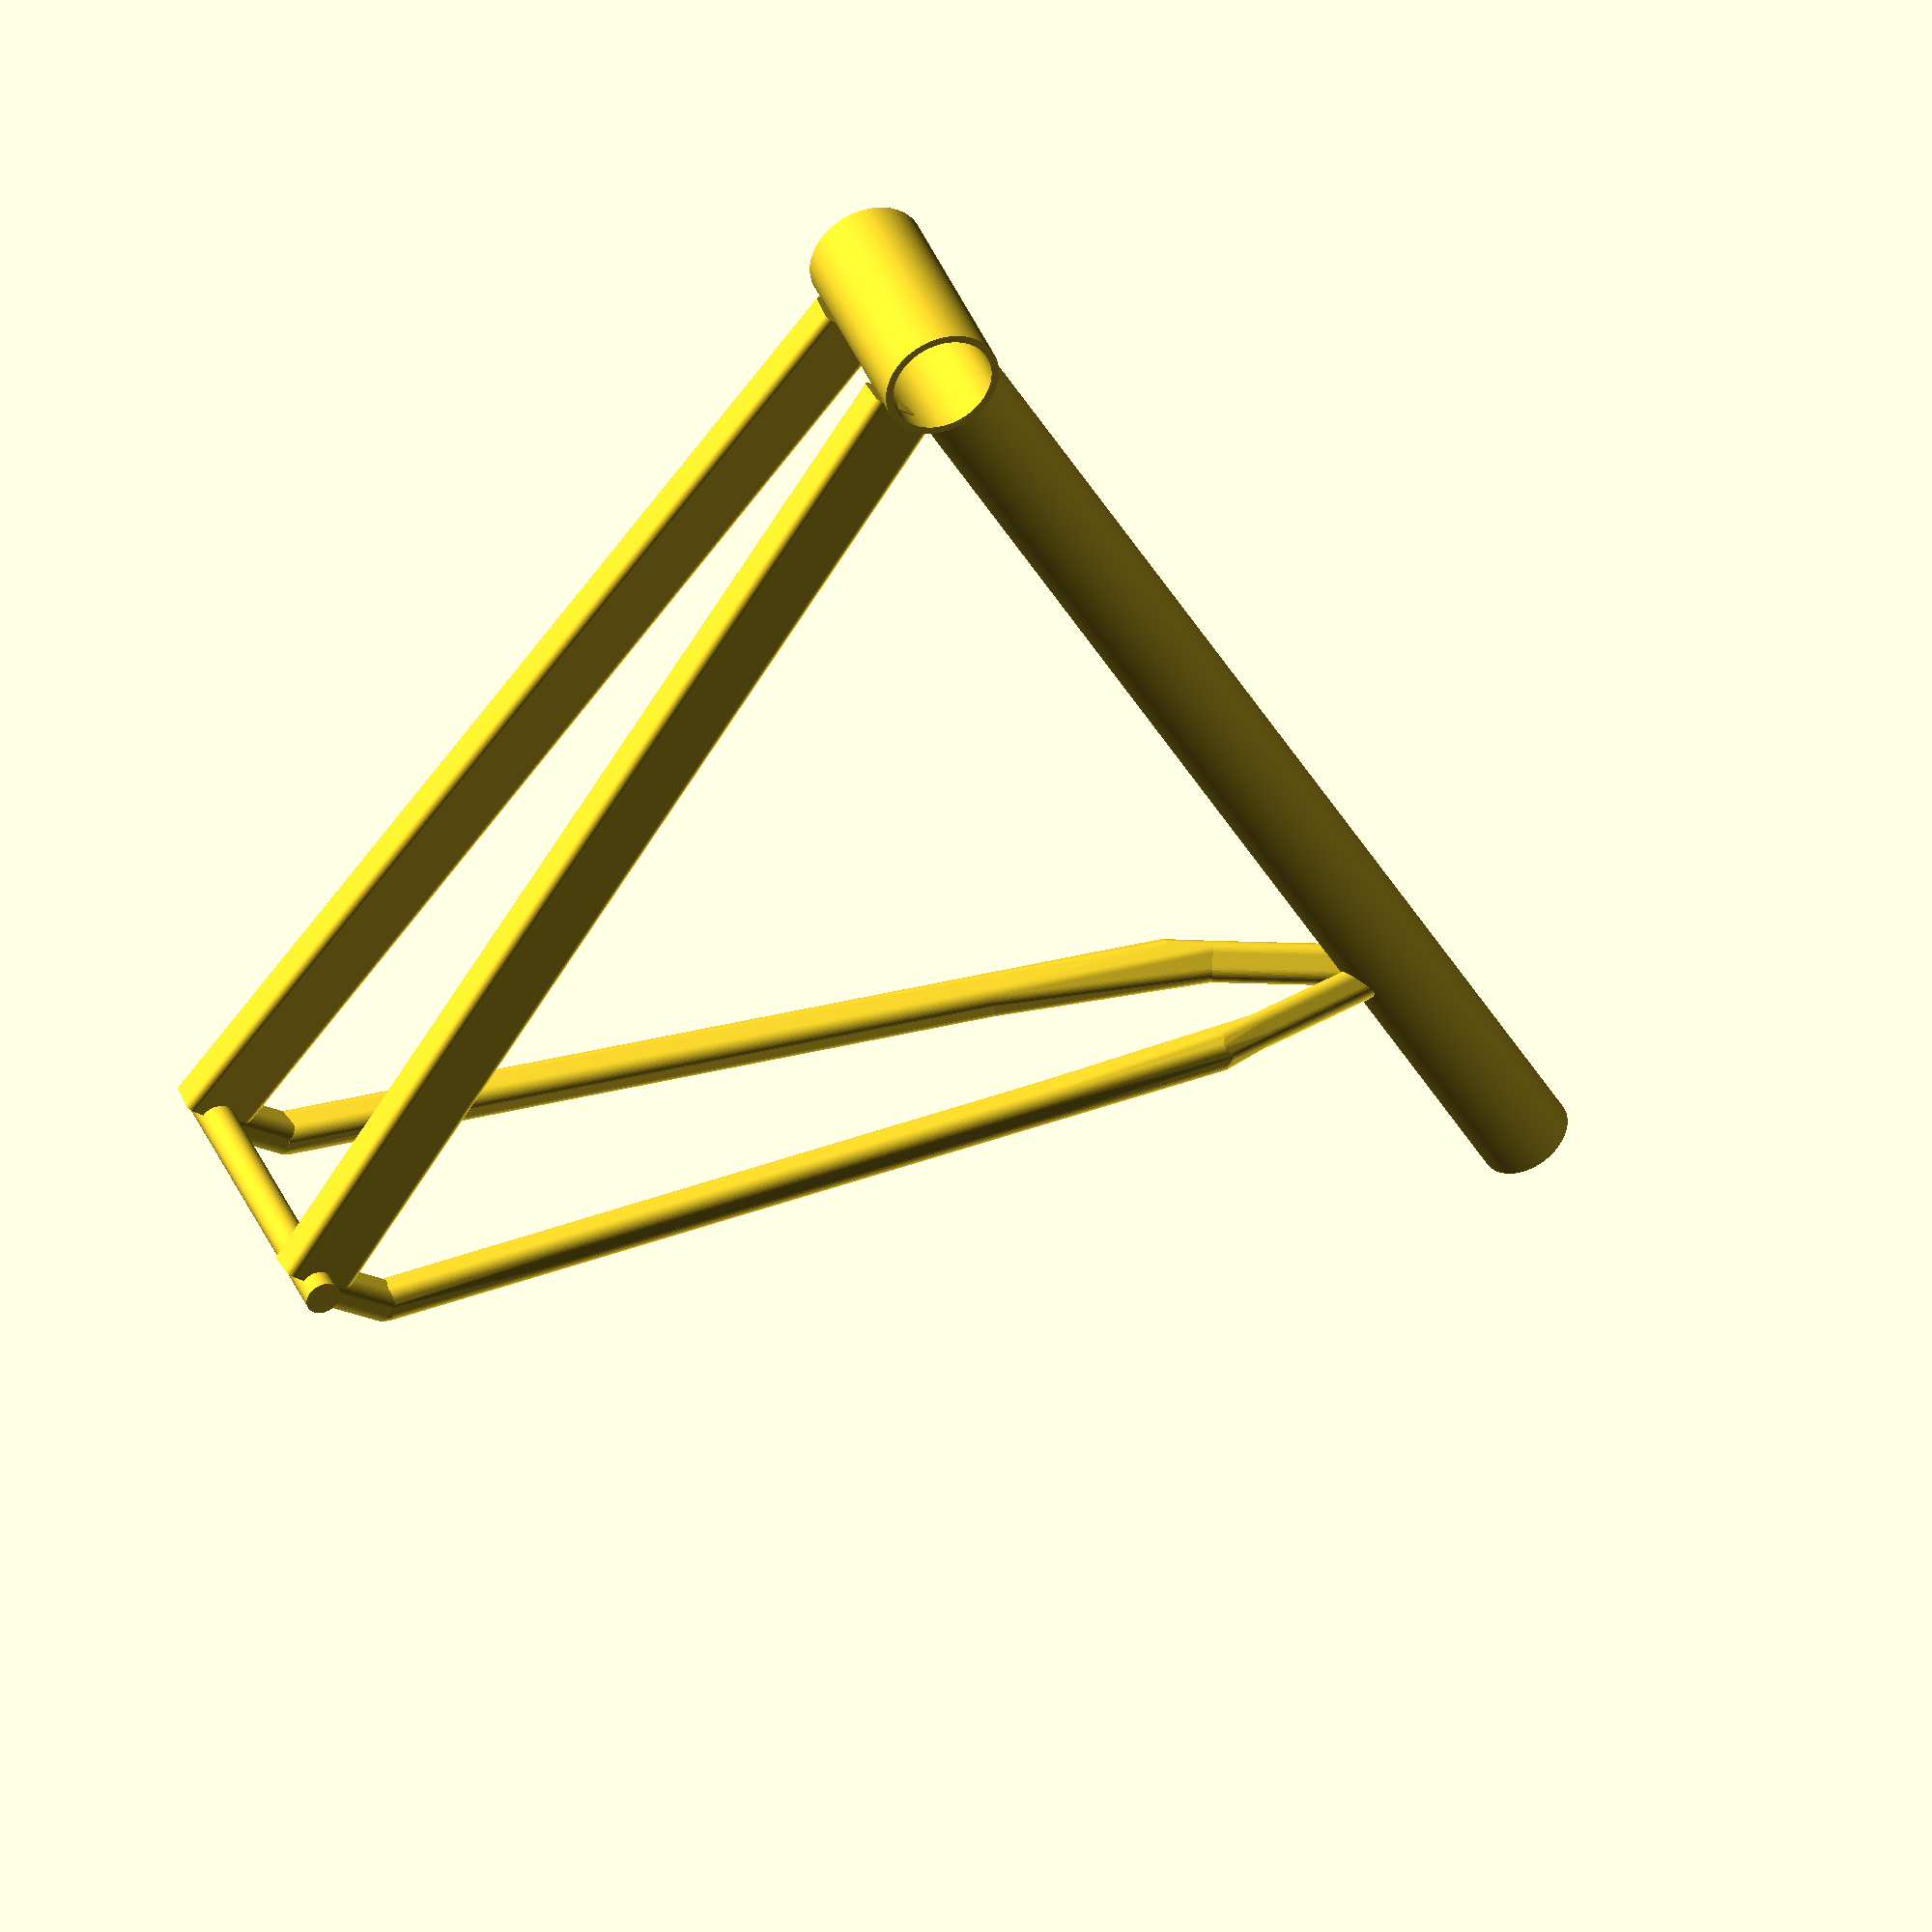
<openscad>
/******************************************************
Measurement accurate model of my Canyon Grail AL 6
Size M rear triangle geometry, used for designing
my bikepacking rear rack system

https://www.canyon.com/en-us/productpdf/geometry/?pid=3092
******************************************************/

//======================================================
// BOTTOM BRACKET SHELL PARAMETERS
//======================================================
bb_diameter = 41;     // Inner diameter; PF41 (PressFit86 standard)
bb_thickness = 3;     // Wall thickness of BB shell
bb_width = 86;        // Shell width for PressFit86 standard

// Derived BB values
outer_diameter = bb_diameter + 2*bb_thickness;
radius_outer = outer_diameter/2;
radius_inner = bb_diameter/2;

//======================================================
// SEAT TUBE PARAMETERS
//======================================================
seat_length = 522;                // Total seat tube length
seat_angle_horizontal = 73.5;     // Seat tube angle relative to horizontal (degrees)
seat_inner_d = 27.2;              // Inner diameter for seatpost
seat_thickness = 5;               // Wall thickness

// Derived seat tube values
seat_angle = 90 - seat_angle_horizontal;  // Convert for OpenSCAD rotate() (relative to z-axis)
seat_outer_d = seat_inner_d + 2*seat_thickness;
seat_radius_outer = seat_outer_d/2;
seat_radius_inner = seat_inner_d/2;

// Positioning offsets to place seat tube at BB rim
x_offset = cos(seat_angle_horizontal) * radius_inner;
z_offset = sin(seat_angle_horizontal) * radius_inner;

//======================================================
// CHAINSTAY PARAMETERS
//======================================================
chainstay_length = 430;           // Hypotenuse length (tube-axis length)
chainstay_thick = 15;             // Cross-section thickness (X width)
chainstay_height = 30;            // Cross-section height (Z dimension)
chainstay_corner_r = 3;           // Rounded corner radius for cross-section

// Angle relationship between seat tube and chainstays
seattube_chainstay_delta = 65;    // Angular difference (degrees)

//======================================================
// THRU-AXLE PARAMETERS
//======================================================
thru_axle_d = 14;                 // Axle diameter
thru_axle_w = 142;                // OLD (Over Locknut Dimension) spacing width

//======================================================
// SEATSTAY PARAMETERS
//======================================================
seatstay_len = 30;                // Vertical stub length above axle
seatstay_w = 14;                  // Cross-section X width
seatstay_depth = 16;              // Cross-section Y depth
seatstay_corner_r = 5;            // Corner radius for cross-section

// Two-segment seatstay geometry parameters
d1 = 90;                          // Upper segment length from seat-tube
separation = 60;                  // Y separation between upper segment endpoints
half_sep = separation/2;

// Cross-section parameters for long seatstay segments
seatstay_len_stub = 30;           // Reference stub length (matches seatstay_len)
seatstay_stub_angle = seattube_chainstay_delta-seat_angle_horizontal-5; // Rotation around axle in X–Z plane
           // 0 for perpendicular to horizontal; seattube_chainstay_delta-seat_angle_horizontal for perpendicular to chainstay
seatstay_w_long = 14;             // X width for long segments
seatstay_depth_long = 16;         // Y depth for long segments

// Hull blending parameters
t_off = 0.8;                      // Transition offset ratio for hull blending
e_off = 0.2;                      // End offset ratio for hull blending

//======================================================
// DERIVED GEOMETRY CALCULATIONS
//======================================================

// Bottom bracket and chainstay positioning
bb_half = bb_width/2;
bb_offset = bb_half - chainstay_thick;

// Chainstay angle calculations (referenced to seat tube)
chainstay_angle_horizontal = seat_angle_horizontal - seattube_chainstay_delta;
pitch_deg = 90 - chainstay_angle_horizontal - 90;  // Convert for OpenSCAD rotation

// Chainstay to axle geometry (triangle calculation)
height_y = (thru_axle_w/2) - chainstay_thick - bb_offset;
base_x = sqrt(max(0, chainstay_length*chainstay_length - height_y*height_y));
yaw_deg = atan2(height_y, base_x);

// Chainstay positioning at BB rim (similar to seat tube positioning)
chainstay_x_offset = cos(chainstay_angle_horizontal) * radius_inner;
chainstay_z_offset = sin(chainstay_angle_horizontal) * radius_inner;

// Through-axle final position
x_axle = chainstay_x_offset + chainstay_length * cos(yaw_deg) * cos(pitch_deg);
y_axle = 0;  // Centered by symmetry
z_axle = chainstay_z_offset - chainstay_length * cos(yaw_deg) * sin(pitch_deg);

// Seatstay positioning
y_end_mag = bb_offset + height_y;                     // Y position of chainstay ends
z_stub_center = z_axle + (thru_axle_d/2) + (seatstay_len/2);  // Z center for stub

//======================================================
// HELPER MODULES
//======================================================

/**
 * Creates a 2D rounded rectangle profile
 * @param h Height (Y dimension)
 * @param w Width (X dimension) 
 * @param r Corner radius
 */
module rounded_rect_2d(h, w, r) {
    r2 = min(r, w/2, h/2);  // Ensure radius doesn't exceed half-dimensions
    hull() {
        translate([+w/2 - r2, +h/2 - r2]) circle(r=r2, $fn=48);
        translate([+w/2 - r2, -h/2 + r2]) circle(r=r2, $fn=48);
        translate([-w/2 + r2, +h/2 - r2]) circle(r=r2, $fn=48);
        translate([-w/2 + r2, -h/2 + r2]) circle(r=r2, $fn=48);
    }
}

/**
 * Creates a 3D extruded segment aligned with a given vector
 * Extrudes rounded rectangle cross-section from origin along vector direction
 * @param vec 3D vector defining direction and length
 */
module extruded_stay_segment(vec) {
    len = sqrt(vec[0]*vec[0] + vec[1]*vec[1] + vec[2]*vec[2]);
    if (len > 0.001) {  // Guard against degenerate length
        ang = acos(vec[2] / len);        // Angle between +Z and vector
        axis = [-vec[1], vec[0], 0];     // Rotation axis (cross product)
        rotate(a=ang, v=axis)
            linear_extrude(height=len, center=false)
                rounded_rect_2d(seatstay_depth_long, seatstay_w_long, seatstay_corner_r);
    }
}

/**
 * Creates solid chainstay with rounded rectangular cross-section
 * Extruded along +Z then rotated to align along +X
 */
module chainstay_solid() {
    rotate([0,90,0])
        linear_extrude(height=chainstay_length, center=false)
            rounded_rect_2d(chainstay_thick, chainstay_height, chainstay_corner_r);
}

/**
 * Places and orients one chainstay at correct position and angle
 * @param side +1 for right side, -1 for left side
 */
module place_chainstay(side=+1) {
    translate([chainstay_x_offset, side*bb_offset, chainstay_z_offset])
        rotate([0, pitch_deg, 0])          // Vertical pitch around Y
            rotate([0, 0, side*yaw_deg])   // Horizontal yaw around Z (mirrored by side)
                chainstay_solid();
}

//======================================================
// MAIN SEATSTAY ASSEMBLY MODULE
//======================================================

/**
 * Complete fused seatstay assembly with organic transitions
 * Creates a three-part seatstay system:
 * 1. Upper two-segment stay from seat tube with bend
 * 2. Stub above axle (tilted by seatstay_stub_angle)
 * 3. Smooth hull transitions between all segments
 * 
 * @param side +1 for right side, -1 for left side
 */
module complete_fused_seatstay(side = +1) {
    // Geometry reference points
    y_end_mag = bb_offset + height_y;
    P_stub_base = [x_axle, side*y_end_mag, z_axle + (thru_axle_d/2)];
    
    // Direction vector for stub tilt in X–Z plane
    stub_dir = [ sin(seatstay_stub_angle), 0, cos(seatstay_stub_angle) ];
    
    // Top center of stub after tilt
    P_start = [
        P_stub_base[0] + stub_dir[0] * seatstay_len,
        P_stub_base[1] + stub_dir[1] * seatstay_len,
        P_stub_base[2] + stub_dir[2] * seatstay_len
    ];
    
    // Seat tube connection point (430mm from BB center)
    dist_from_base = max(0, 430 - radius_inner);
    u_seat = [cos(seat_angle_horizontal), 0, sin(seat_angle_horizontal)];
    P_seat_base = [x_offset, 0, z_offset];
    P_end = [
        P_seat_base[0] + dist_from_base * u_seat[0],
        P_seat_base[1] + dist_from_base * u_seat[1],
        P_seat_base[2] + dist_from_base * u_seat[2]
    ];
    
    // Two-segment seatstay geometry calculations
    v_full = [P_start[0] - P_end[0], P_start[1] - P_end[1], P_start[2] - P_end[2]];
    pitch1 = atan2(v_full[2], sqrt(v_full[0]*v_full[0] + v_full[1]*v_full[1]));
    dy_target = side * half_sep;
    cos_pitch1_safe = max(1e-6, abs(cos(pitch1)));  // Prevent division by zero
    sin_yaw1_clamped = max(-1, min(1, dy_target / (d1 * cos_pitch1_safe)));  // Clamp to valid domain
    yaw1 = asin(sin_yaw1_clamped);
    sx = (v_full[0] < 0) ? -1 : 1;  // Choose X direction toward stub
    
    // Upper segment vector components (first segment from seat tube)
    dx1 = d1 * cos_pitch1_safe * cos(yaw1) * sx;
    dz1 = d1 * sin(pitch1);
    dy1 = dy_target;
    v1 = [dx1, dy1, dz1];
    
    // Mid-point where upper segment ends
    P_mid = [P_end[0] + v1[0], P_end[1] + v1[1], P_end[2] + v1[2]];
    
    // Lower segment vector (from mid-point to stub top)
    v2 = [P_start[0] - P_mid[0], P_start[1] - P_mid[1], P_start[2] - P_mid[2]];
    
    // Build complete fused assembly
    union() {
        // Upper segment 1: from seat tube connection point
        translate(P_end) 
            extruded_stay_segment(v1);
        
        // Organic blend between upper segments
        hull() {
            translate(P_end) 
                translate([v1[0]*t_off, v1[1]*t_off, v1[2]*t_off])
                extruded_stay_segment([v1[0]*e_off, v1[1]*e_off, v1[2]*e_off]);
            
            translate(P_mid)
                extruded_stay_segment([v2[0]*e_off, v2[1]*e_off, v2[2]*e_off]);
        }
        
        // Upper segment 2: most of the way toward stub
        translate(P_mid) 
            extruded_stay_segment([v2[0]*t_off, v2[1]*t_off, v2[2]*t_off]);
        
        // Organic blend between upper stay and stub
        hull() {
            // End of upper segment 2
            translate(P_mid)
                translate([v2[0]*t_off, v2[1]*t_off, v2[2]*t_off])
                extruded_stay_segment([v2[0]*e_off, v2[1]*e_off, v2[2]*e_off]);
            
            // Proxy geometry at stub top for hull connection
            translate(P_stub_base)
                rotate([0, seatstay_stub_angle, 0])
                    translate([0,0,seatstay_len])
                        linear_extrude(height = 0.01, center = false)
                            rounded_rect_2d(seatstay_depth, seatstay_w, seatstay_corner_r);
        }
        
        // Stub itself (tilted around axle)
        translate(P_stub_base)
            rotate([0, seatstay_stub_angle, 0])
                translate([0,0,seatstay_len/2])
                    linear_extrude(height = seatstay_len, center = true)
                        rounded_rect_2d(seatstay_depth, seatstay_w, seatstay_corner_r);
    }
}


//======================================================
// FRAME CONSTRUCTION
//======================================================

// Bottom bracket shell (hollow cylinder along X-axis)
difference() {
    rotate([90,90,0])
        cylinder(h = bb_width, r = radius_outer, center = true, $fn=128);
    
    rotate([90,90,0])
        cylinder(h = bb_width+2, r = radius_inner, center = true, $fn=128);
}

// Seat tube (hollow cylinder at seat angle)
difference() {
    translate([x_offset,0,z_offset])
        rotate([0, seat_angle, 0])
            cylinder(h = seat_length, r = seat_radius_outer, center = false, $fn=128);
    
    translate([x_offset,0,z_offset])
        rotate([0, seat_angle, 0])
            cylinder(h = seat_length+2, r = seat_radius_inner, center = false, $fn=128);
}

// Chainstays (both left and right)
union() {
    place_chainstay(+1);   // Right
    place_chainstay(-1);   // Left
}

// thru-axle (centered cylinder along Y-axis)
translate([x_axle, y_axle, z_axle])
    rotate([90,0,0])
        cylinder(h = thru_axle_w, r = thru_axle_d/2, center = true, $fn = 96);

complete_fused_seatstay(+1);
complete_fused_seatstay(-1);
</openscad>
<views>
elev=32.5 azim=27.5 roll=221.5 proj=o view=wireframe
</views>
